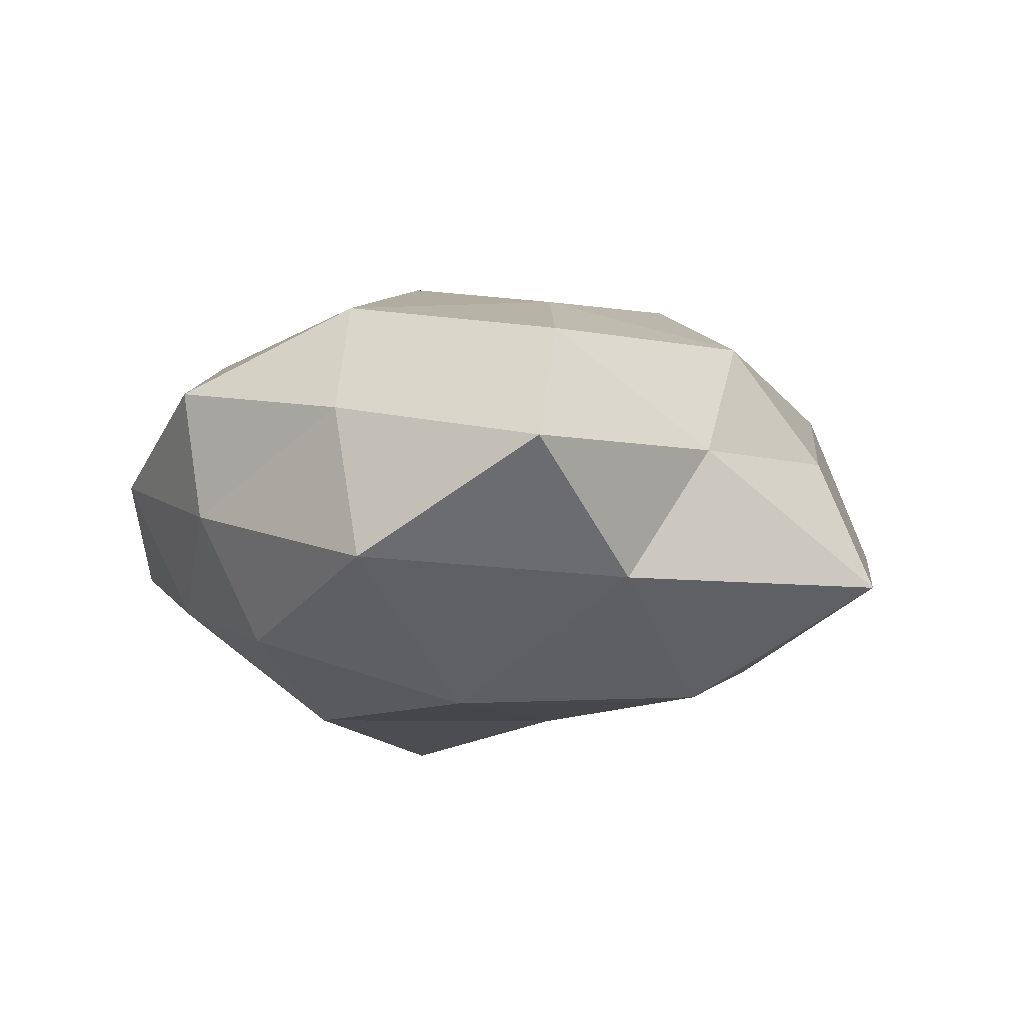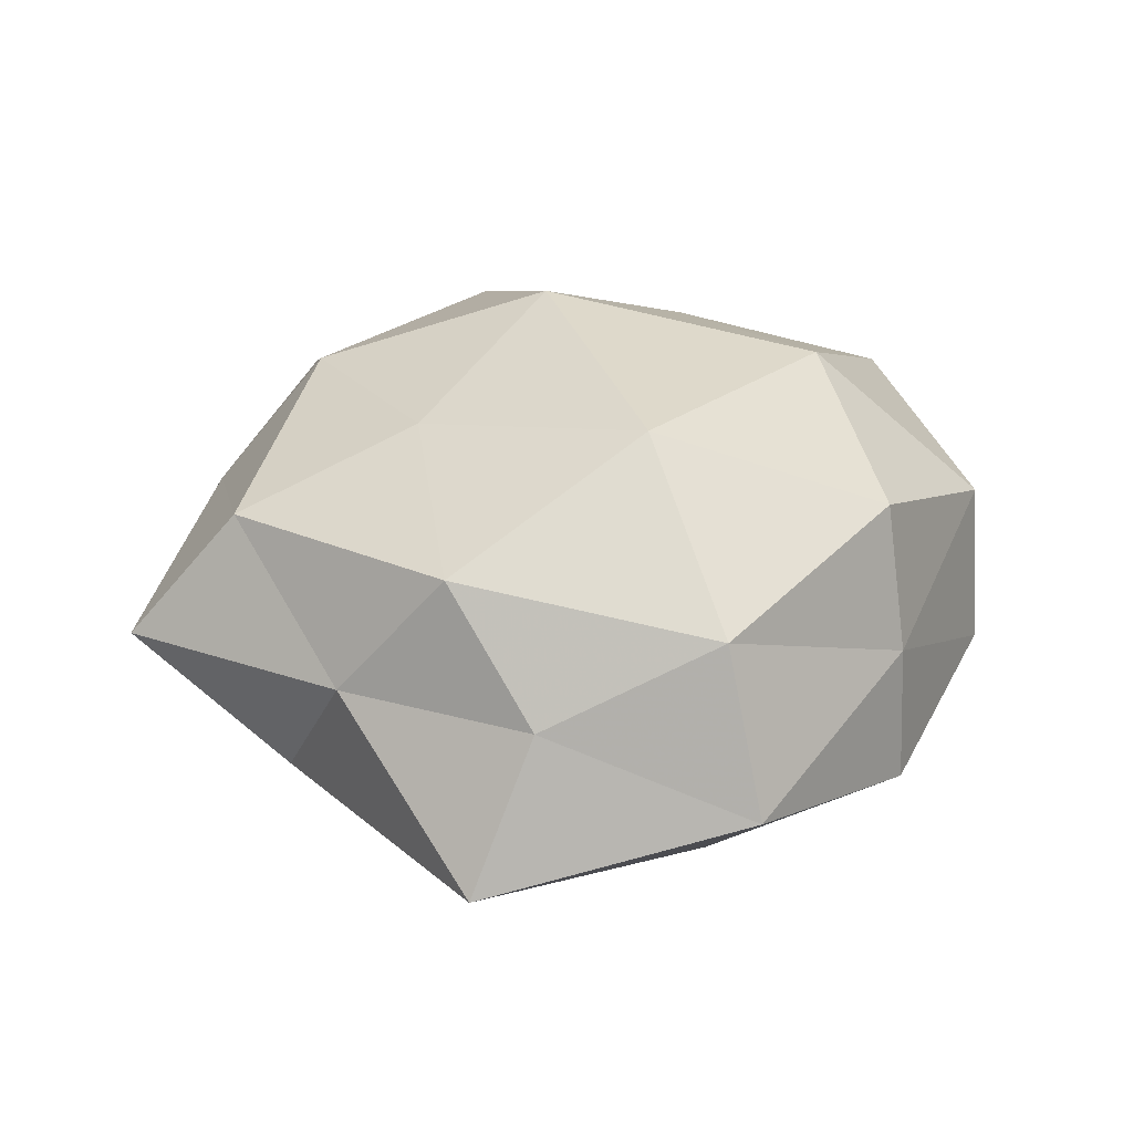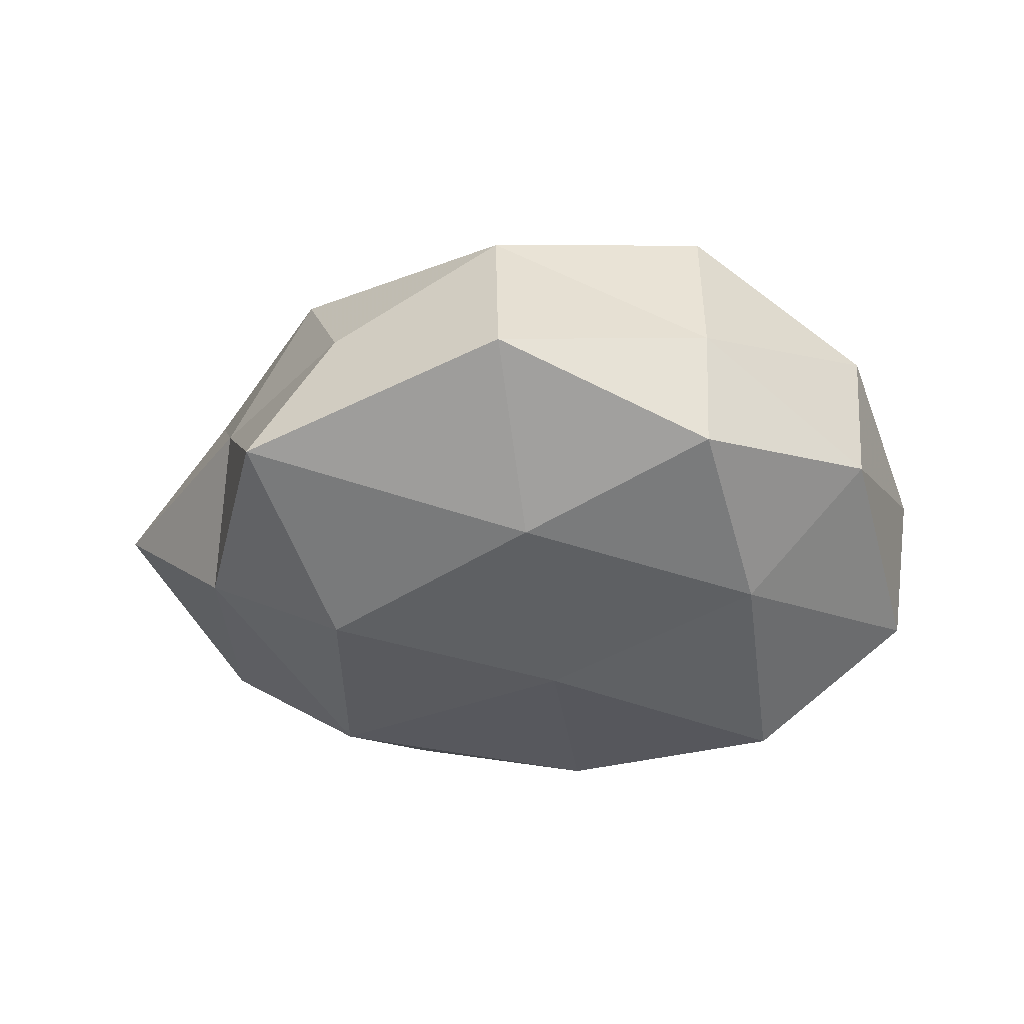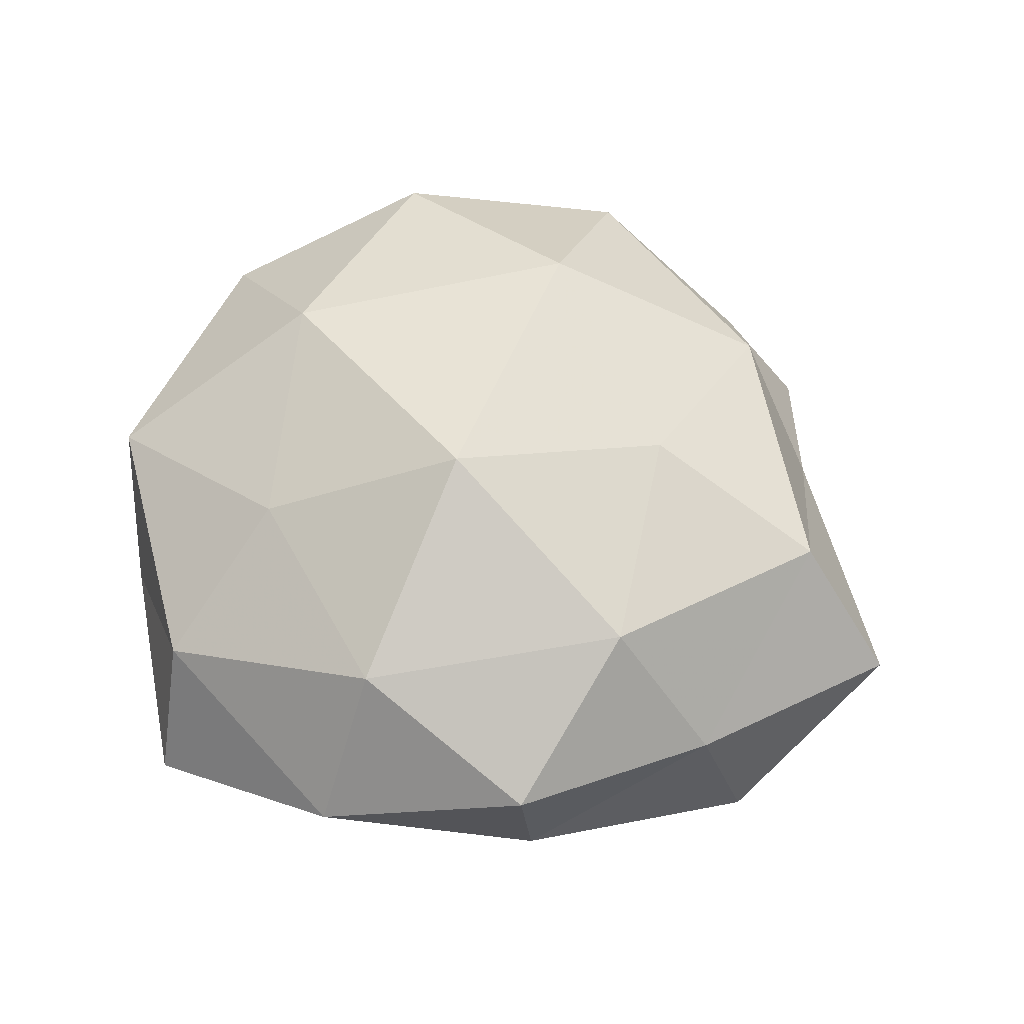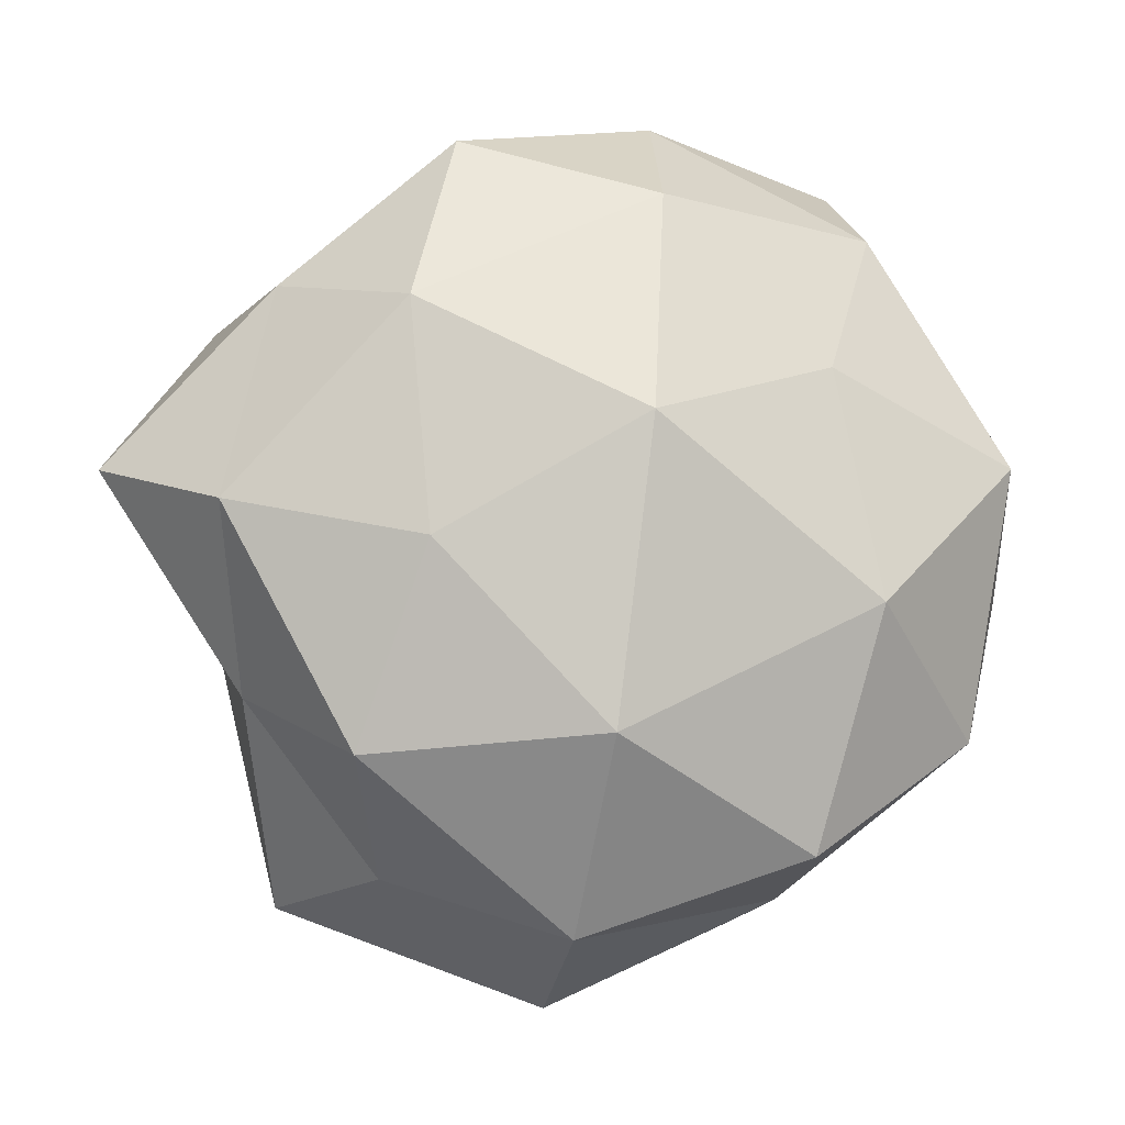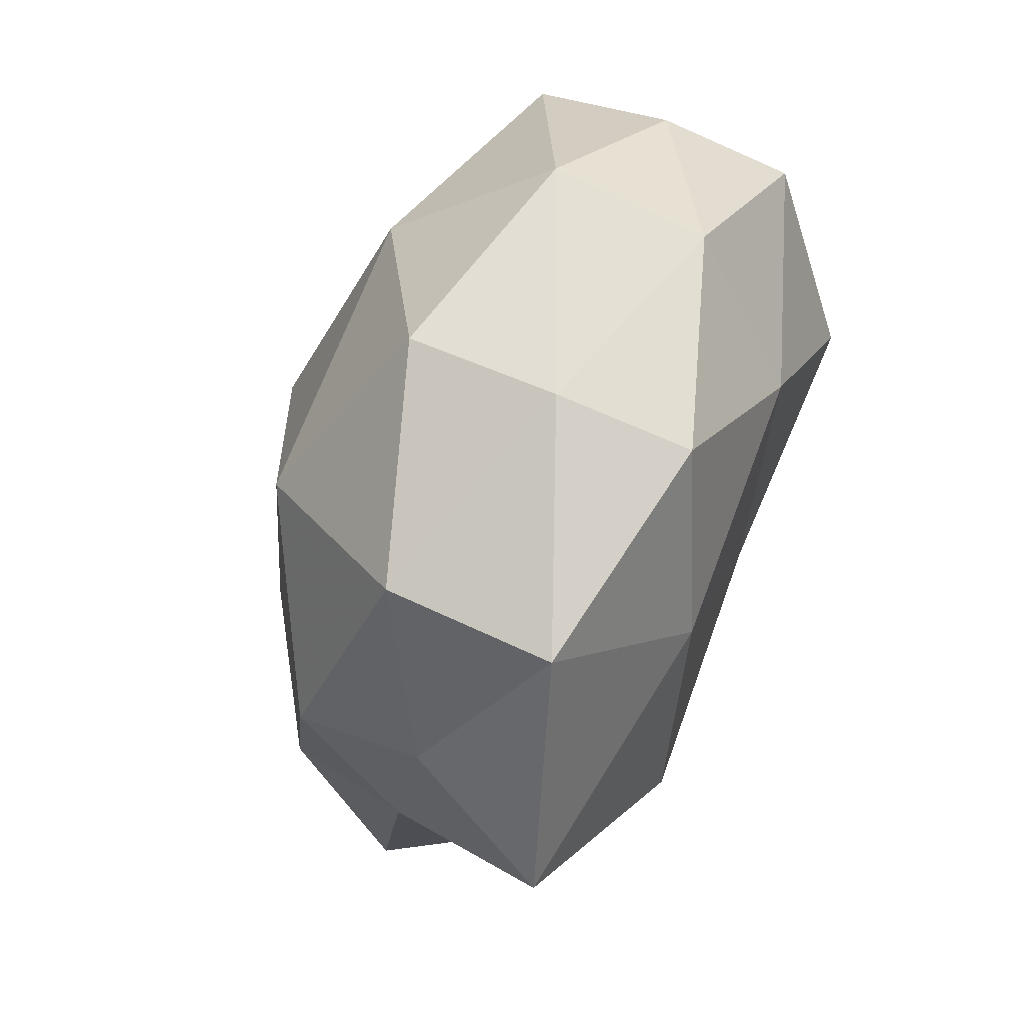
<metadata>
{"format":"obj","ext":"obj","renderer":"f3d","projection":"perspective","resolution":1024,"background":"white","views":[{"elev":-9.5,"azim":-103.0,"up":"+Z"},{"elev":31.0,"azim":-26.1,"up":"+Z"},{"elev":-28.6,"azim":0.4,"up":"+Z"},{"elev":59.1,"azim":-163.9,"up":"+Z"},{"elev":-7.0,"azim":-11.8,"up":"+Y"},{"elev":-74.7,"azim":71.1,"up":"+Y"}]}
</metadata>
<code>
v 0.0414 -0.02745 -0.007211
v 0.04755 0.009371 0.01425
v 0.03128 0.0461 -0.00565
v 0.02081 -0.03634 0.02154
v -0.0002582 0.01156 0.03311
v -0.001817 -0.0358 -0.02077
v 0.003677 0.03861 0.02114
v -0.04412 0.02695 -0.01219
v 0.02104 -0.04102 0.004109
v 0.02682 -0.02246 -0.02271
v -0.01863 0.04589 0.01222
v -0.005048 -0.05379 -0.00421
v -0.04566 0.002779 0.01692
v -0.026 -0.02063 -0.02666
v 0.04274 -0.02288 0.01137
v -0.02361 -0.001921 0.02617
v 0.0304 0.004769 -0.03142
v 0.04403 0.02067 -0.003201
v -0.03073 -0.02542 0.01911
v -0.02602 -0.03877 0.005054
v 0.03094 0.0263 -0.01809
v 0.04896 -0.0005988 -0.01741
v 0.02743 -0.00821 0.02735
v -0.01936 0.04355 -0.00409
v -0.005495 -0.04555 0.01524
v -0.05822 0.00792 0.0007783
v -0.02636 0.0107 -0.02807
v -0.04399 -0.006828 -0.01367
v 0.006317 0.05097 0.003868
v -0.03865 0.02902 0.007092
v 0.05069 -0.004612 -0.000612
v -0.03589 -0.04212 -0.01285
v -0.004063 -0.02328 0.03078
v 0.0204 -0.04356 -0.01215
v 0.0313 0.03682 0.01065
v 0.02318 0.01912 0.02211
v 0.005463 0.02346 -0.02815
v -0.02555 0.02519 0.02323
v -0.0416 -0.01817 0.003202
v 0.0066 0.0426 -0.0135
v 0.001897 -0.007732 -0.02801
v -0.01741 0.0356 -0.01979
f 1 15 9
f 9 15 4
f 16 13 19
f 18 21 3
f 10 22 1
f 10 17 22
f 22 17 21
f 22 21 18
f 15 2 23
f 4 15 23
f 9 4 25
f 9 25 12
f 12 25 20
f 20 25 19
f 26 8 28
f 8 27 28
f 28 27 14
f 11 7 29
f 11 29 24
f 24 8 30
f 11 24 30
f 30 8 26
f 30 26 13
f 1 31 15
f 15 31 2
f 18 2 31
f 1 22 31
f 31 22 18
f 12 32 6
f 6 32 14
f 12 20 32
f 14 32 28
f 5 16 33
f 19 33 16
f 23 33 4
f 5 33 23
f 25 4 33
f 25 33 19
f 34 1 9
f 34 10 1
f 34 6 10
f 34 12 6
f 34 9 12
f 35 2 18
f 3 35 18
f 29 35 3
f 7 35 29
f 7 5 36
f 23 2 36
f 36 5 23
f 35 36 2
f 7 36 35
f 37 21 17
f 38 5 7
f 11 38 7
f 38 16 5
f 38 13 16
f 11 30 38
f 30 13 38
f 13 39 19
f 19 39 20
f 13 26 39
f 28 39 26
f 32 20 39
f 32 39 28
f 40 3 21
f 29 3 40
f 29 40 24
f 40 21 37
f 6 41 10
f 6 14 41
f 10 41 17
f 41 14 27
f 17 41 37
f 41 27 37
f 24 42 8
f 8 42 27
f 37 27 42
f 24 40 42
f 42 40 37

</code>
